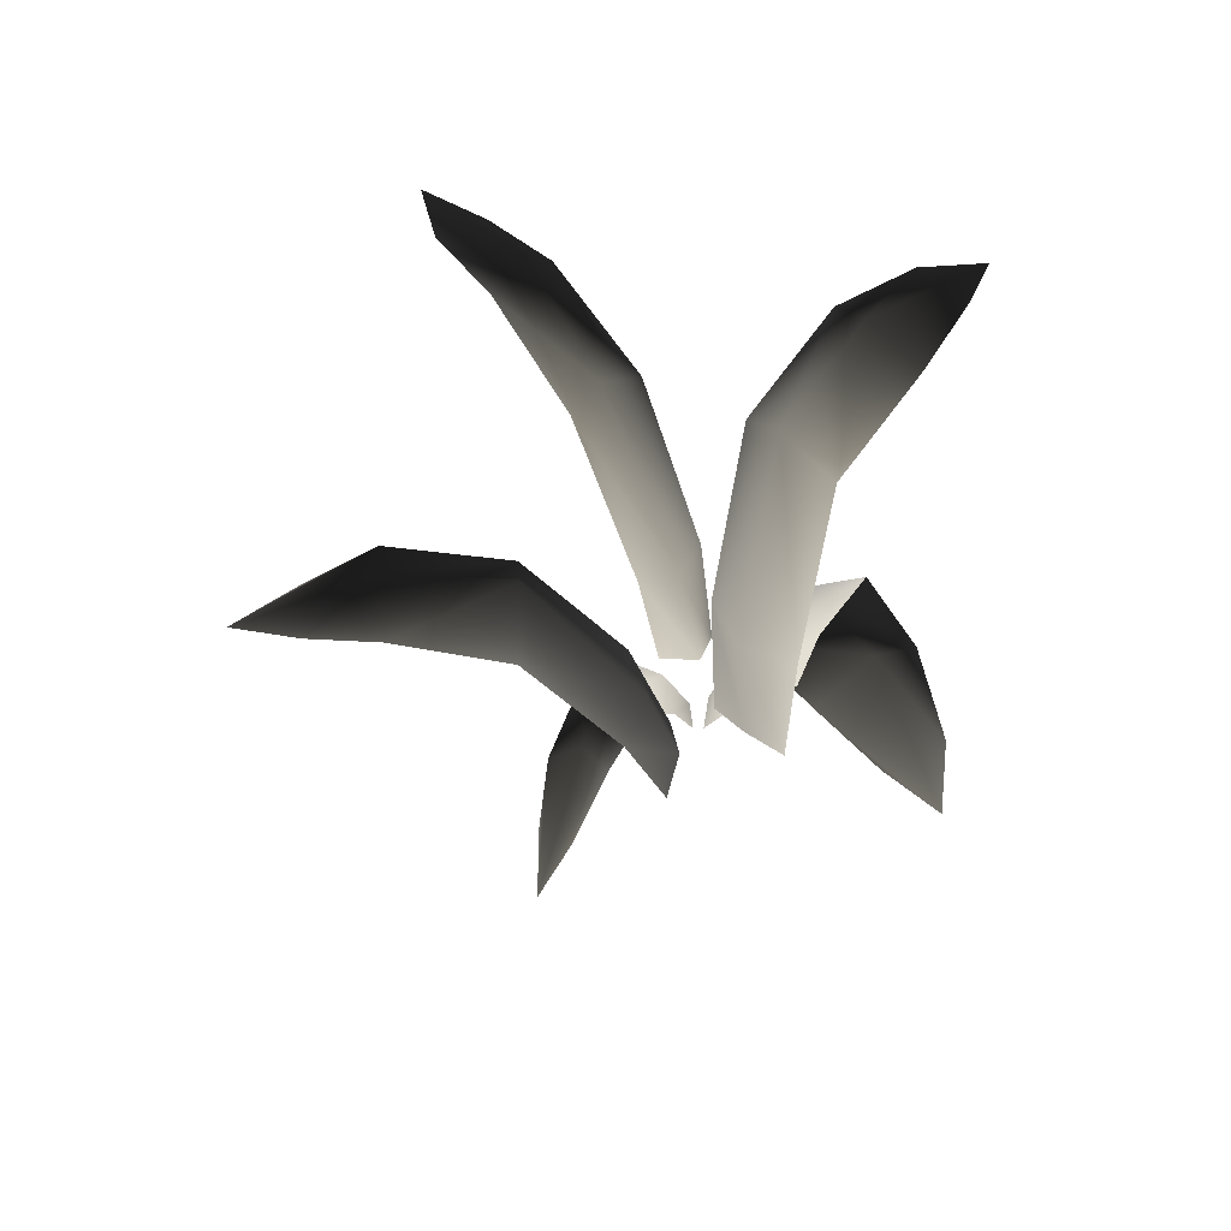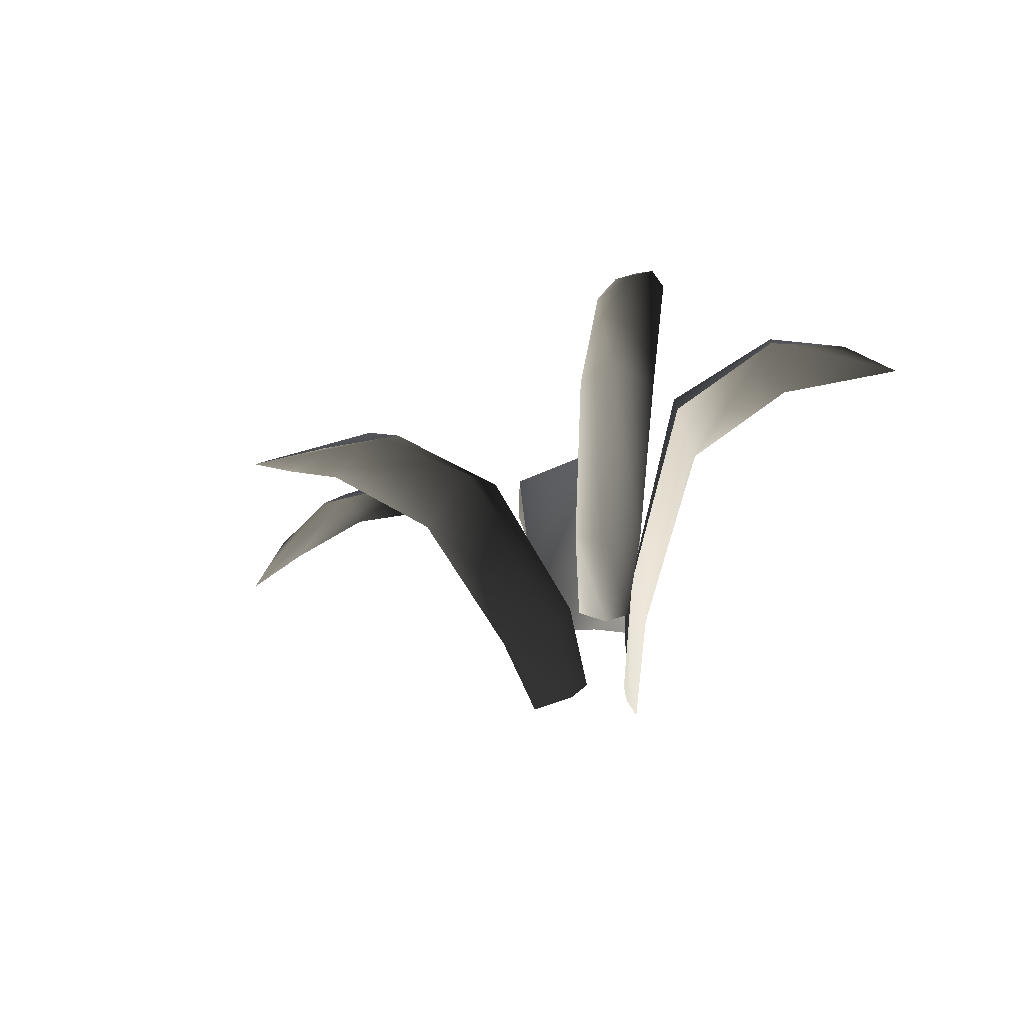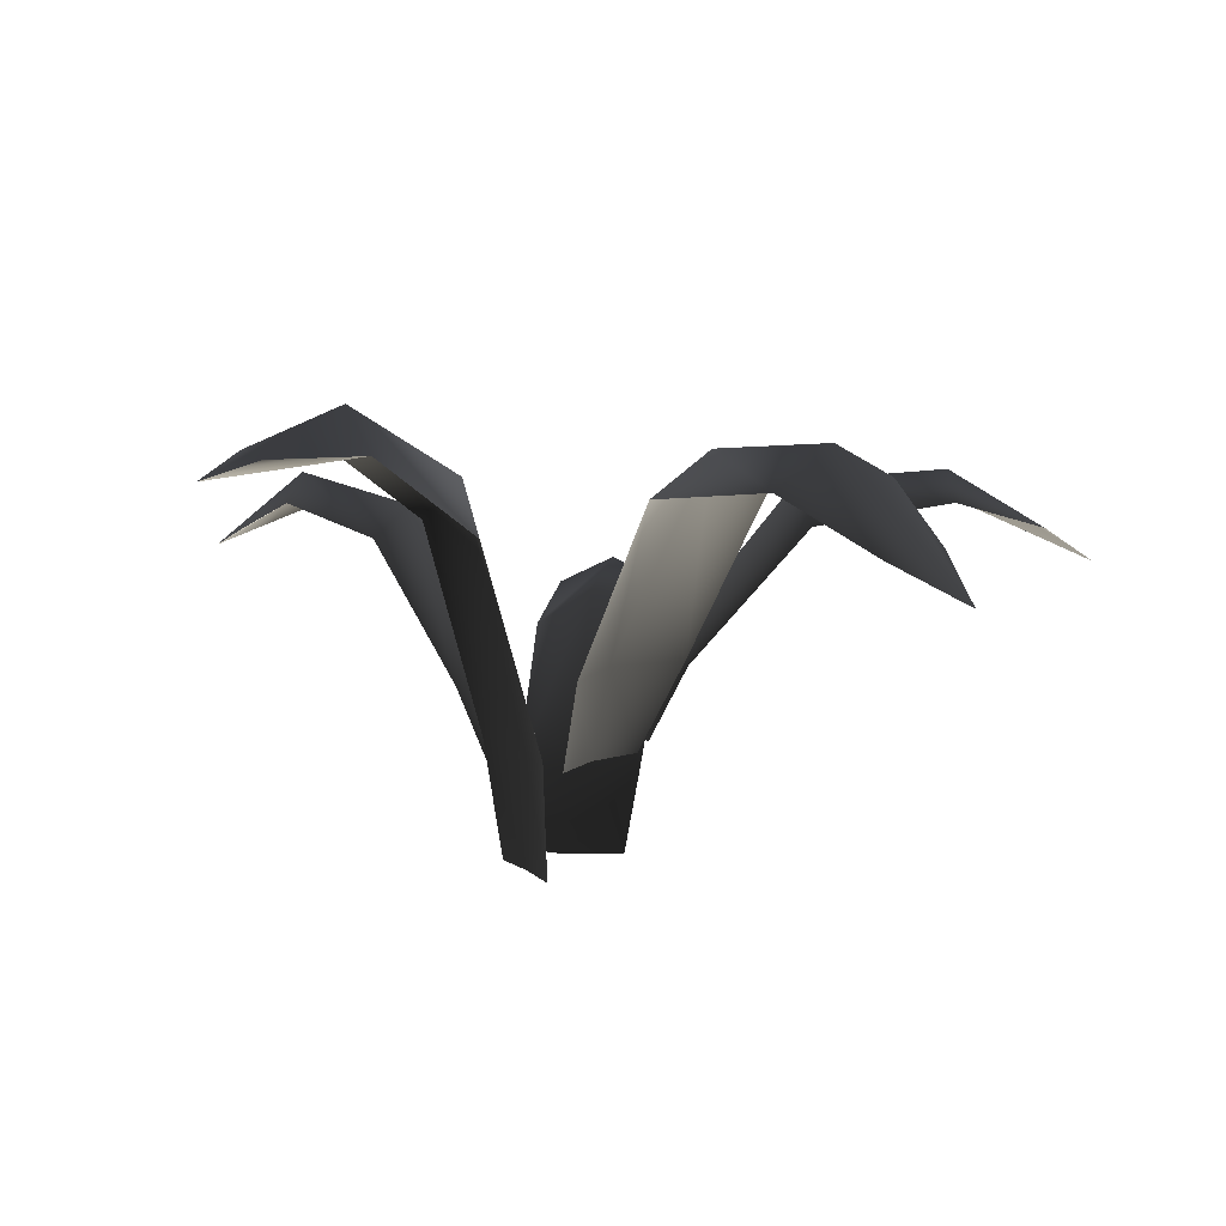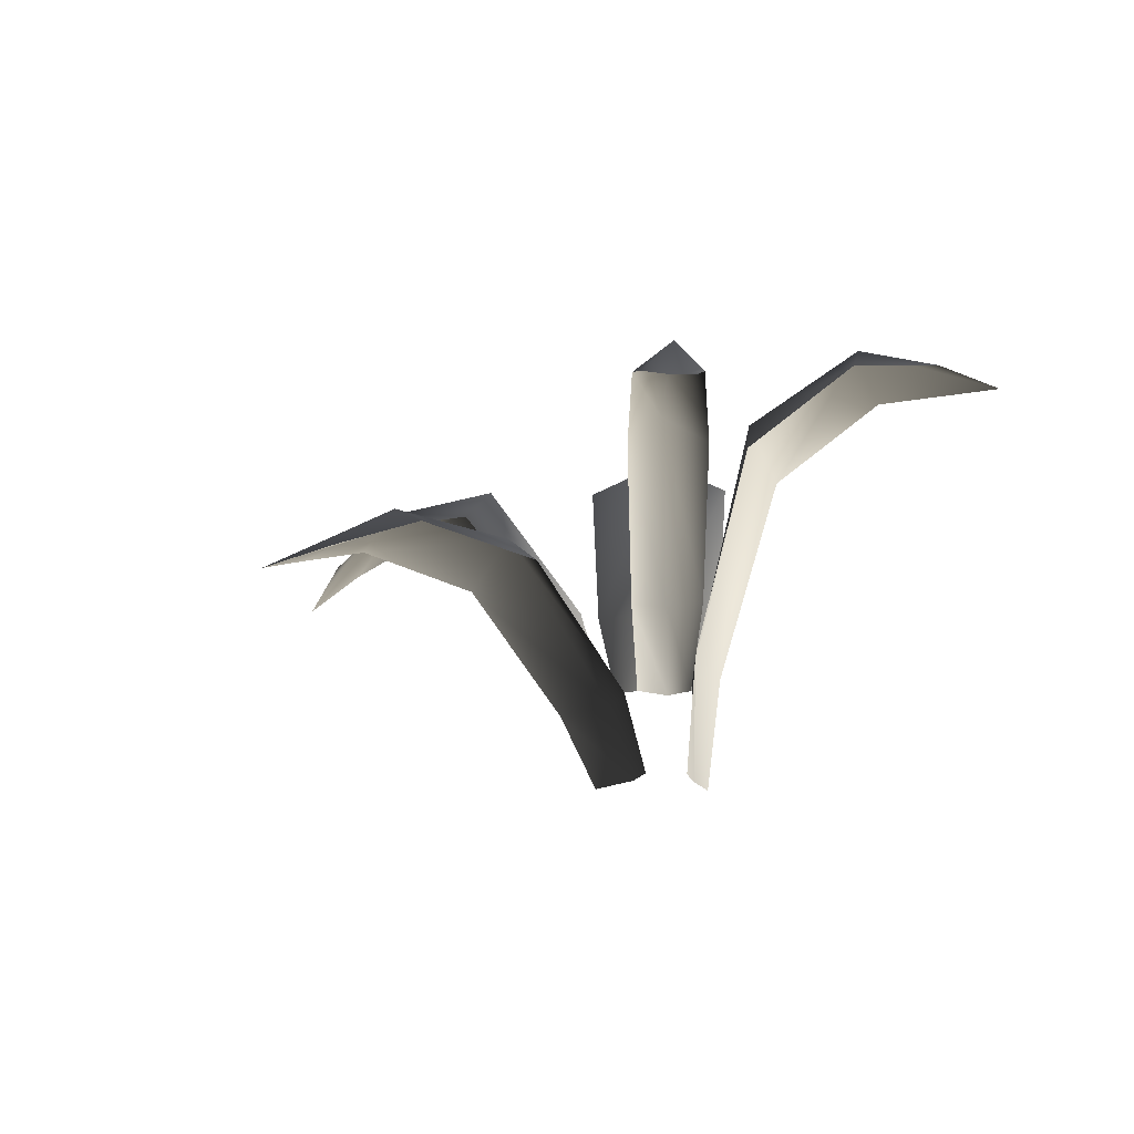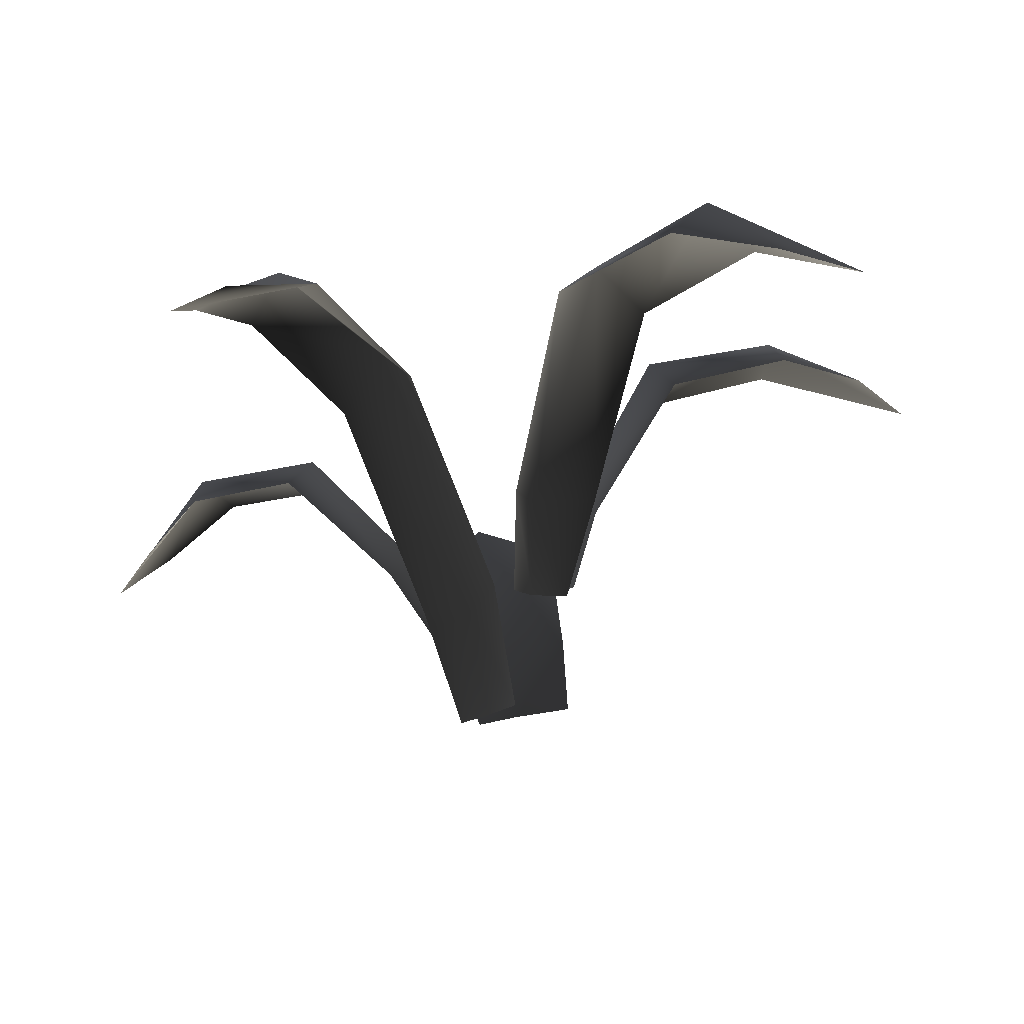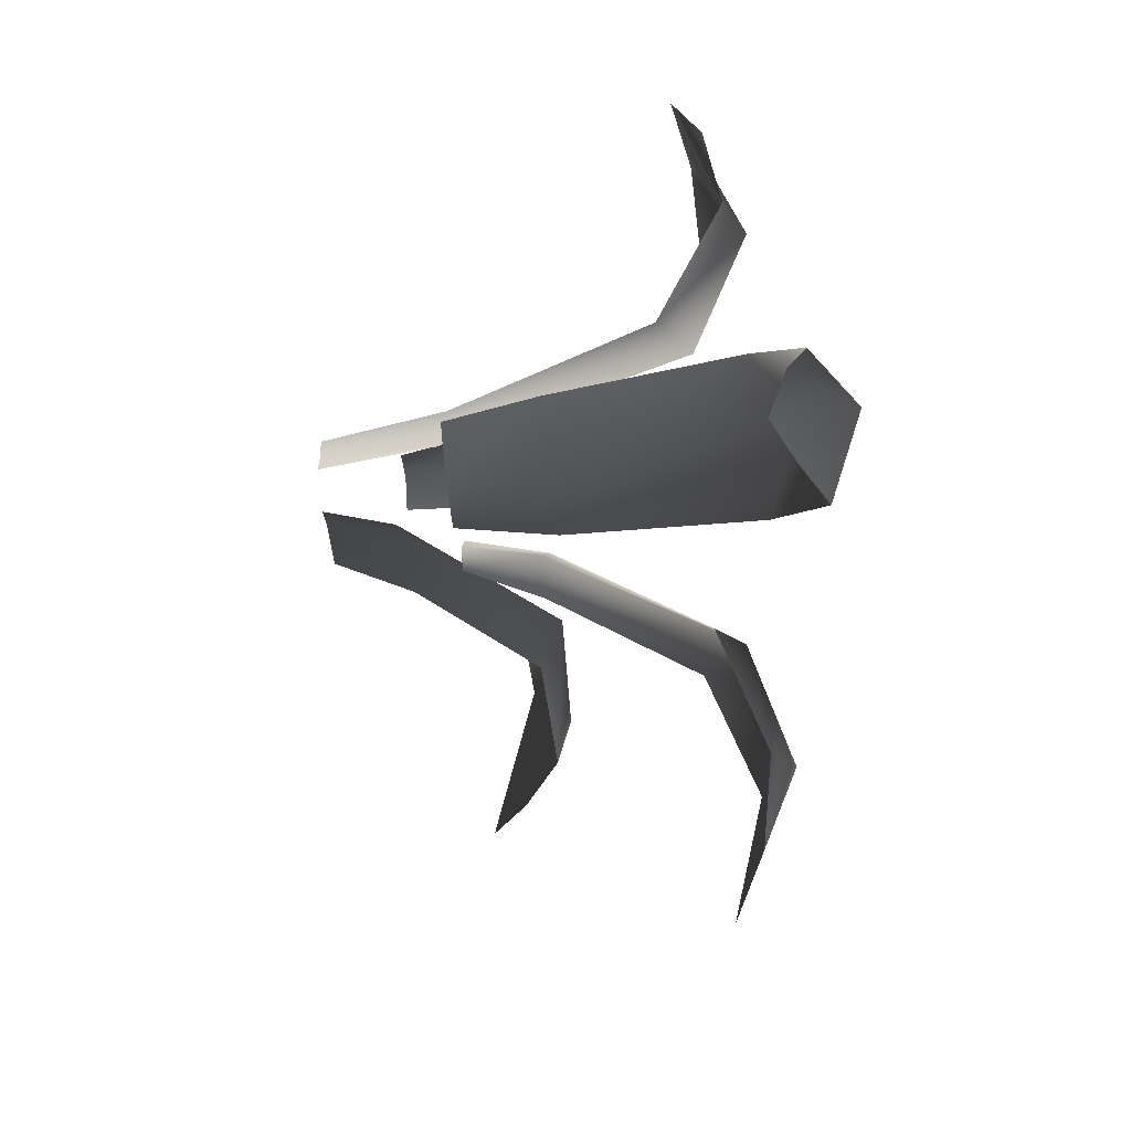
<metadata>
{"format":"obj","ext":"obj","renderer":"f3d","projection":"perspective","resolution":1024,"background":"white","views":[{"elev":-49.0,"azim":-91.4,"up":"+Y"},{"elev":-26.7,"azim":-127.2,"up":"+Y"},{"elev":11.6,"azim":9.4,"up":"+Y"},{"elev":-17.1,"azim":-122.0,"up":"+Y"},{"elev":77.3,"azim":-10.1,"up":"+Z"},{"elev":34.2,"azim":78.0,"up":"+Z"}]}
</metadata>
<code>
o 1679
v -6 0 0
v -2 0 1
v -2 8 -2
v -8 8 -4
v -2 25 -15
v -8 21 -15
v -2 26 -29
v -8 23 -29
v -2 17 -44
v -5 20 -37
v 2 20 -37
v 5 23 -29
v 6 21 -15
v 5 8 -4
v 4 0 0
v -2 0 11
v -5 0 7
v -5 12 7
v -2 13 13
v -10 41 12
v -7 36 18
v -19 49 21
v -15 45 27
v -30 43 32
v -24 45 31
v -28 45 25
v -23 45 17
v -15 36 8
v -10 13 4
v -8 0 4
v -9 9 4
v -6 9 3
v -9 18 1
v -13 18 3
v -20 35 -7
v -23 32 -3
v -34 37 -15
v -35 34 -12
v -47 27 -24
v -42 30 -18
v -40 30 -23
v -31 34 -18
v -18 32 -10
v -8 18 -3
v -6 9 -1
v 6 12 4
v 2 12 8
v 4 22 9
v 11 22 5
v 15 45 17
v 20 41 10
v 27 47 26
v 32 43 19
v 40 34 34
v 37 38 27
v 32 38 34
v 22 43 30
v 10 41 23
v 2 22 16
v 0 12 13
v 5 13 -2
v 5 13 1
v 7 21 0
v 9 21 -4
v 21 39 -4
v 20 35 -8
v 36 40 -8
v 35 37 -12
v 51 30 -13
v 44 34 -13
v 46 34 -9
v 37 37 -5
v 23 35 0
v 11 21 3
v 7 13 3
f 1 2 3
f 1 3 4
f 4 3 5
f 4 5 6
f 6 5 7
f 6 7 8
f 8 7 9
f 8 9 10
f 2 2 3
f 2 3 3
f 2 3 3
f 2 3 2
f 2 2 3
f 2 3 3
f 2 3 2
f 2 3 3
f 3 3 5
f 3 5 5
f 3 5 5
f 3 5 3
f 3 3 5
f 3 5 5
f 3 5 3
f 3 5 5
f 5 5 7
f 5 7 7
f 5 7 7
f 5 7 5
f 5 5 7
f 5 7 7
f 5 7 5
f 5 7 7
f 7 7 9
f 7 9 9
f 7 9 7
f 7 7 9
f 7 9 9
f 7 9 7
f 9 7 11
f 11 7 12
f 12 7 5
f 12 5 13
f 13 5 3
f 13 3 14
f 14 3 2
f 14 2 15
f 16 17 18
f 16 18 19
f 19 18 20
f 19 20 21
f 21 20 22
f 21 22 23
f 23 22 24
f 23 24 25
f 17 17 18
f 17 18 18
f 17 18 18
f 17 18 17
f 17 17 18
f 17 18 18
f 17 18 17
f 17 18 18
f 18 18 20
f 18 20 20
f 18 20 20
f 18 20 18
f 18 18 20
f 18 20 20
f 18 20 18
f 18 20 20
f 20 20 22
f 20 22 22
f 20 22 22
f 20 22 20
f 20 20 22
f 20 22 22
f 20 22 20
f 20 22 22
f 22 22 24
f 22 24 24
f 22 24 22
f 22 22 24
f 22 24 24
f 22 24 22
f 24 22 26
f 26 22 27
f 27 22 20
f 27 20 28
f 28 20 18
f 28 18 29
f 29 18 17
f 29 17 30
f 31 32 33
f 31 33 34
f 34 33 35
f 34 35 36
f 36 35 37
f 36 37 38
f 38 37 39
f 38 39 40
f 32 32 33
f 32 33 33
f 32 33 33
f 32 33 32
f 32 32 33
f 32 33 33
f 32 33 32
f 32 33 33
f 33 33 35
f 33 35 35
f 33 35 35
f 33 35 33
f 33 33 35
f 33 35 35
f 33 35 33
f 33 35 35
f 35 35 37
f 35 37 37
f 35 37 37
f 35 37 35
f 35 35 37
f 35 37 37
f 35 37 35
f 35 37 37
f 37 37 39
f 37 39 39
f 37 39 37
f 37 37 39
f 37 39 39
f 37 39 37
f 39 37 41
f 41 37 42
f 42 37 35
f 42 35 43
f 43 35 33
f 43 33 44
f 44 33 32
f 44 32 45
f 46 47 48
f 46 48 49
f 49 48 50
f 49 50 51
f 51 50 52
f 51 52 53
f 53 52 54
f 53 54 55
f 47 47 48
f 47 48 48
f 47 48 48
f 47 48 47
f 47 47 48
f 47 48 48
f 47 48 47
f 47 48 48
f 48 48 50
f 48 50 50
f 48 50 50
f 48 50 48
f 48 48 50
f 48 50 50
f 48 50 48
f 48 50 50
f 50 50 52
f 50 52 52
f 50 52 52
f 50 52 50
f 50 50 52
f 50 52 52
f 50 52 50
f 50 52 52
f 52 52 54
f 52 54 54
f 52 54 52
f 52 52 54
f 52 54 54
f 52 54 52
f 54 52 56
f 56 52 57
f 57 52 50
f 57 50 58
f 58 50 48
f 58 48 59
f 59 48 47
f 59 47 60
f 61 62 63
f 61 63 64
f 64 63 65
f 64 65 66
f 66 65 67
f 66 67 68
f 68 67 69
f 68 69 70
f 62 62 63
f 62 63 63
f 62 63 63
f 62 63 62
f 62 62 63
f 62 63 63
f 62 63 62
f 62 63 63
f 63 63 65
f 63 65 65
f 63 65 65
f 63 65 63
f 63 63 65
f 63 65 65
f 63 65 63
f 63 65 65
f 65 65 67
f 65 67 67
f 65 67 67
f 65 67 65
f 65 65 67
f 65 67 67
f 65 67 65
f 65 67 67
f 67 67 69
f 67 69 69
f 67 69 67
f 67 67 69
f 67 69 69
f 67 69 67
f 69 67 71
f 71 67 72
f 72 67 65
f 72 65 73
f 73 65 63
f 73 63 74
f 74 63 62
f 74 62 75

</code>
